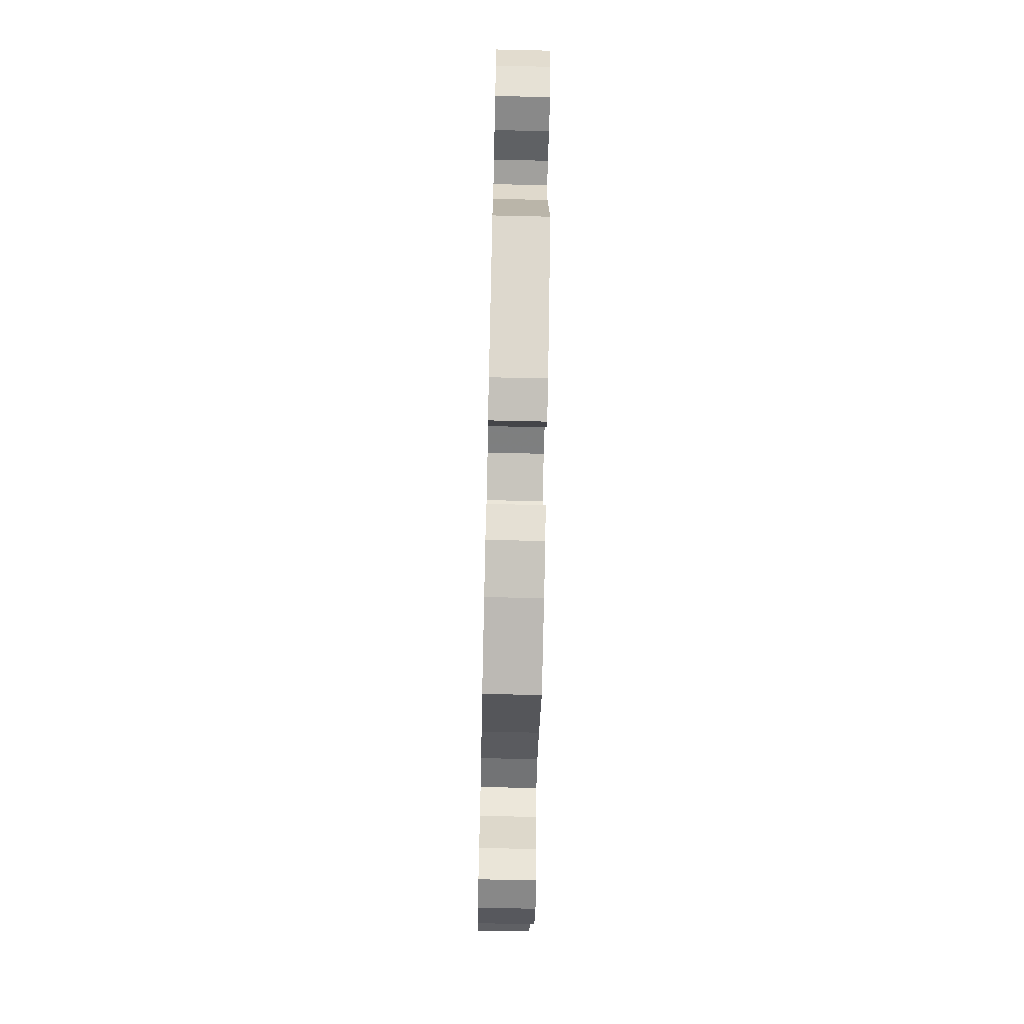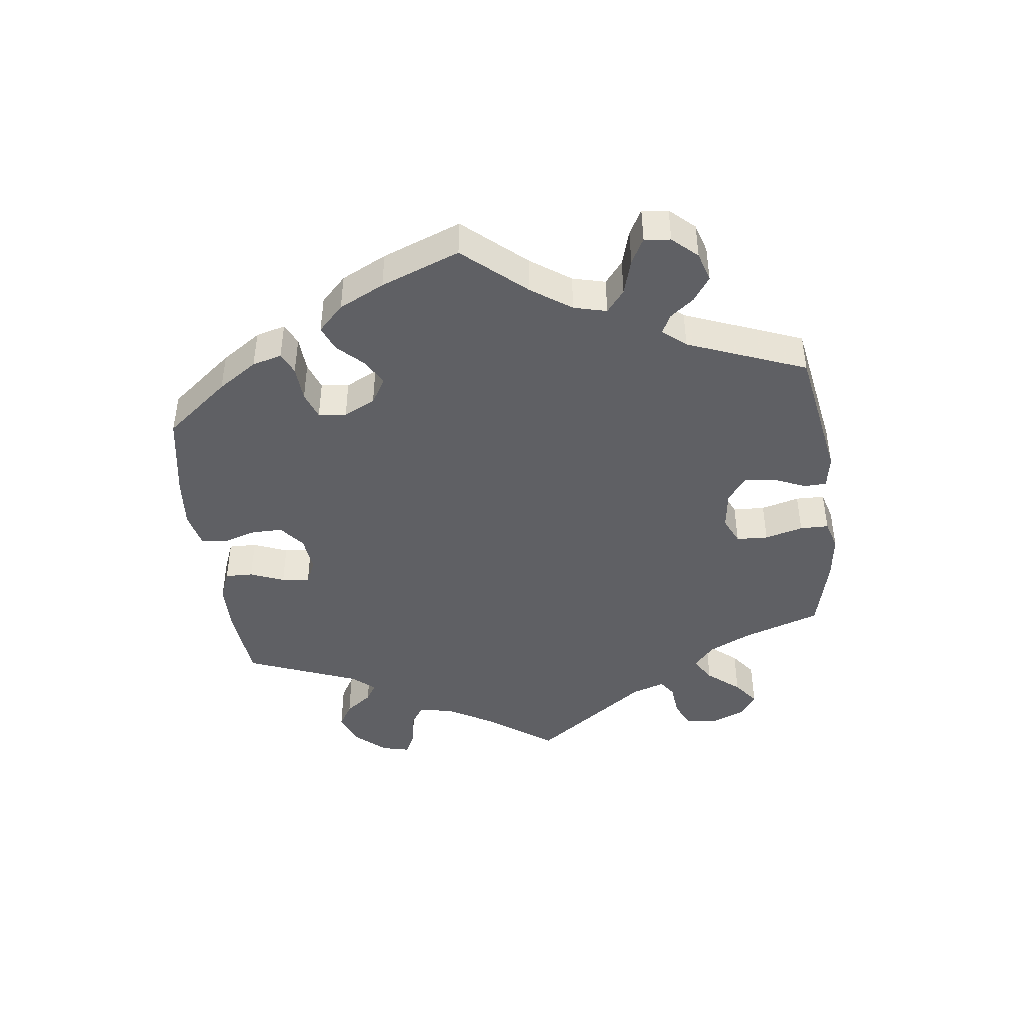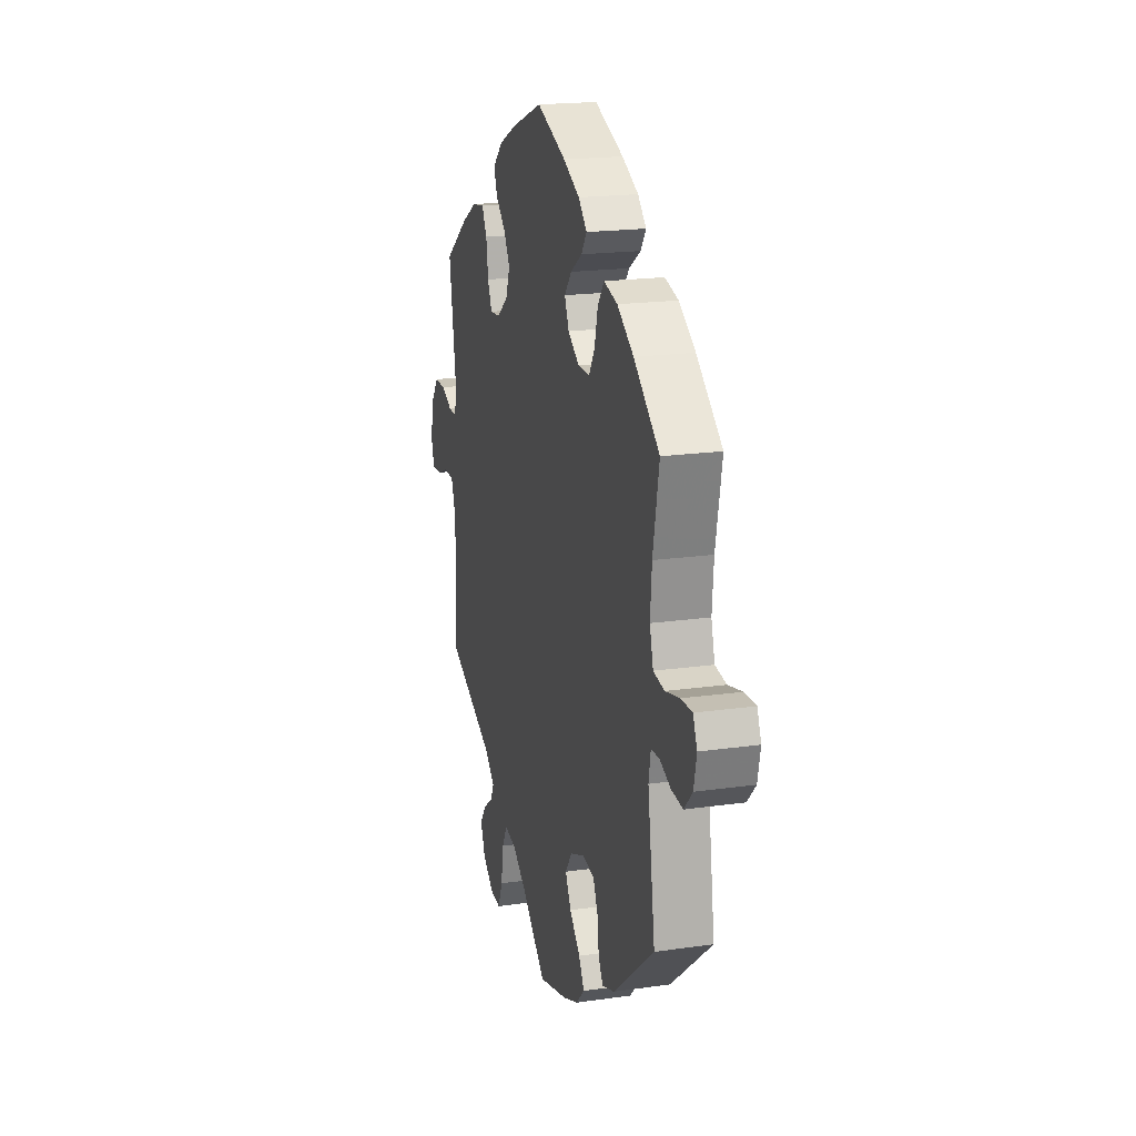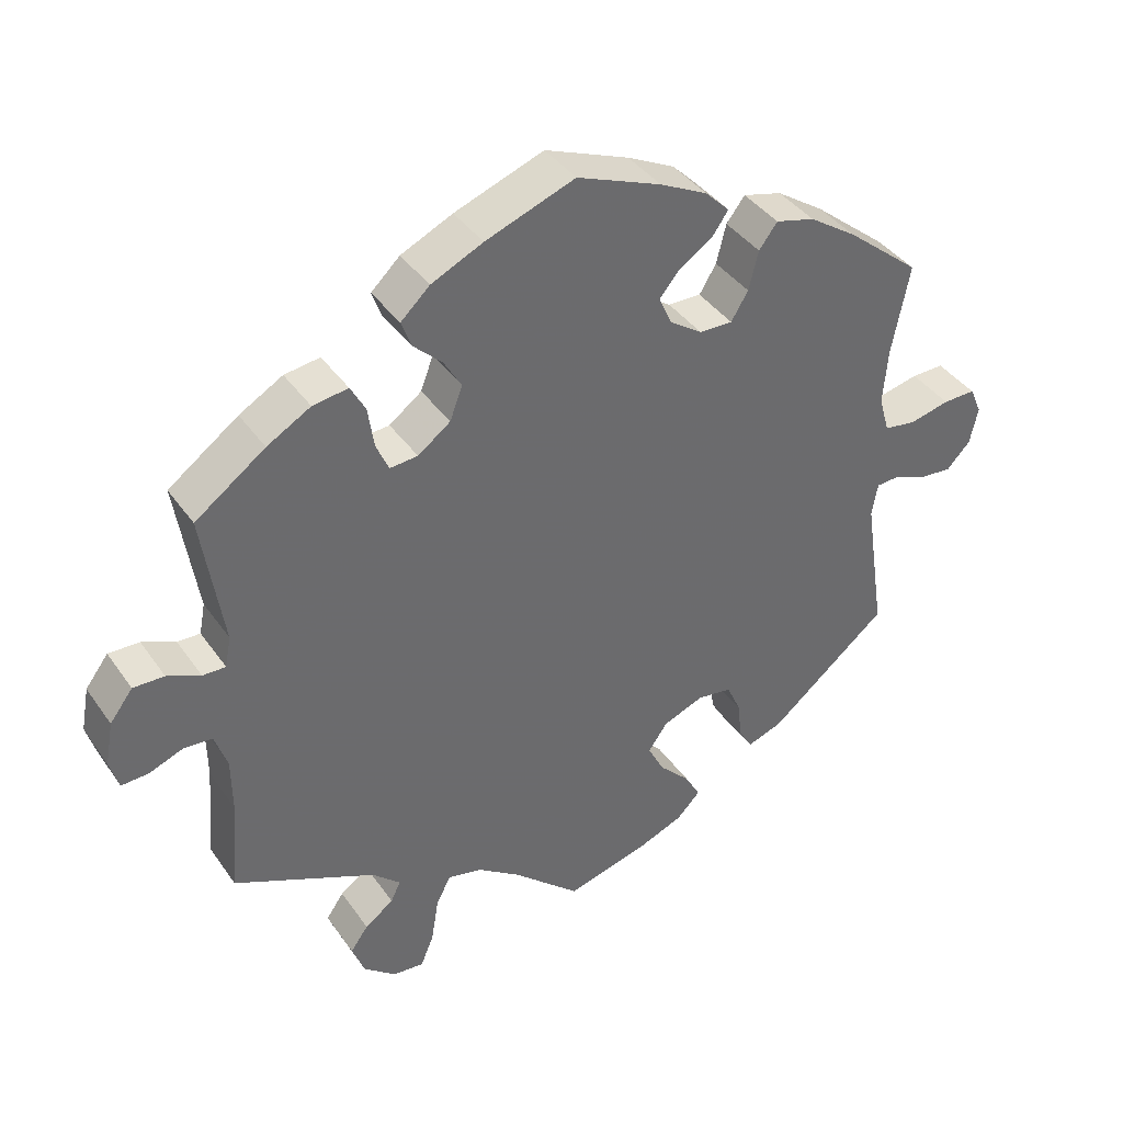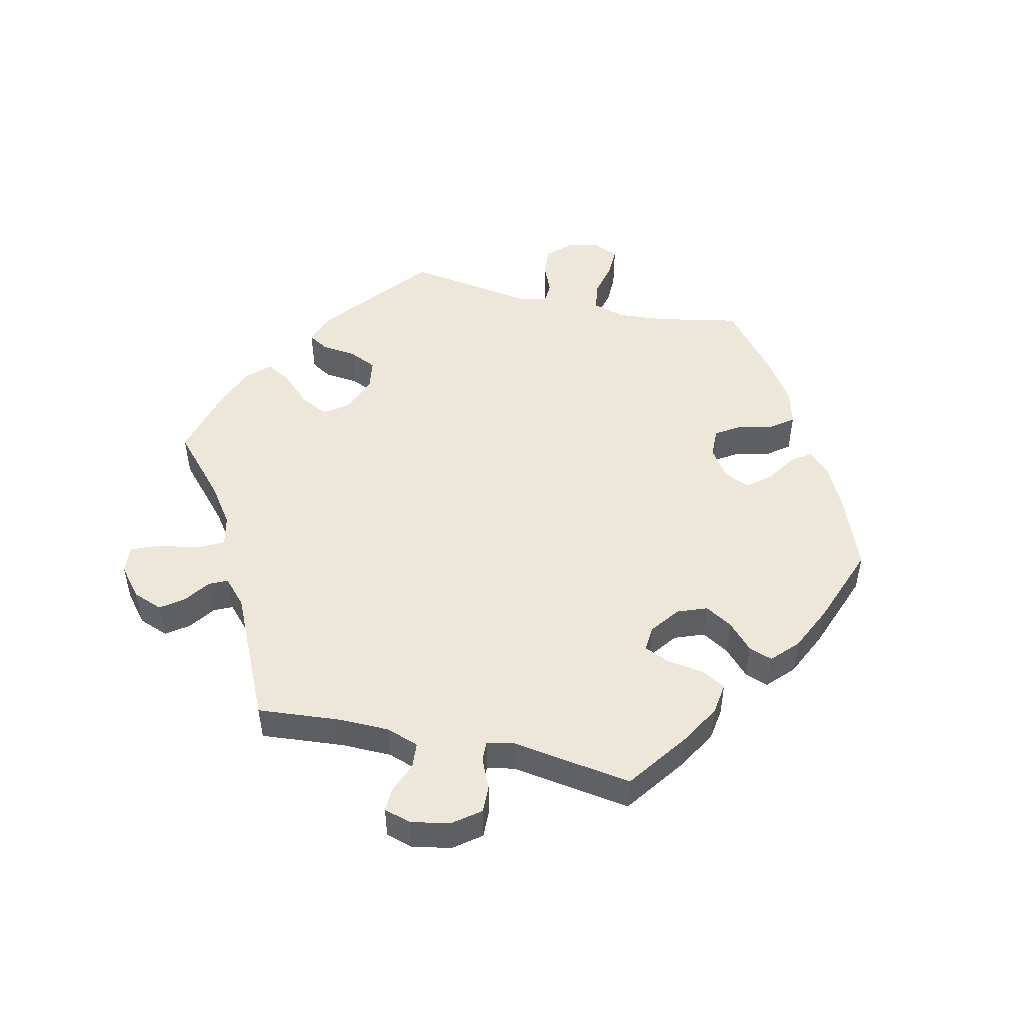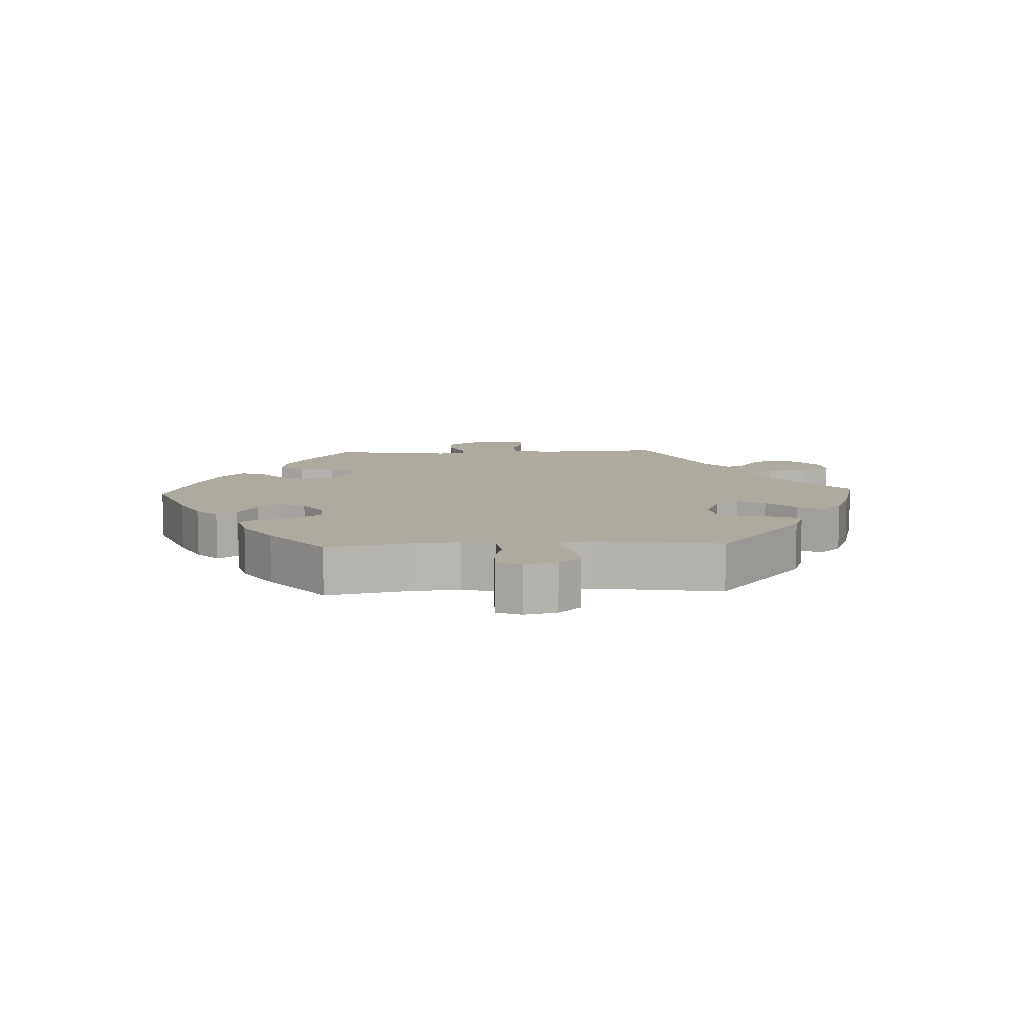
<metadata>
{"format":"obj","ext":"obj","renderer":"f3d","projection":"perspective","resolution":1024,"background":"white","views":[{"elev":-68.1,"azim":88.7,"up":"+Z"},{"elev":-44.8,"azim":67.3,"up":"+Y"},{"elev":19.1,"azim":74.9,"up":"+Z"},{"elev":39.4,"azim":-31.3,"up":"+Z"},{"elev":49.9,"azim":-77.2,"up":"+Y"},{"elev":9.5,"azim":87.2,"up":"+Y"}]}
</metadata>
<code>
v -0.092 0.07 -0.495
v -0.15 0.07 -0.454
v -0.196 0.07 -0.444
v -0.216 0.07 -0.482
v -0.226 0.07 -0.544
v -0.244 0.07 -0.588
v -0.286 0.07 -0.584
v -0.33 0.07 -0.548
v -0.347 0.07 -0.503
v -0.323 0.07 -0.469
v -0.284 0.07 -0.441
v -0.271 0.07 -0.413
v -0.309 0.07 -0.378
v -0.501 0.07 -0.289
v -0.49 0.07 -0.162
v -0.491 0.07 -0.086
v -0.508 0.07 -0.037
v -0.546 0.07 -0.034
v -0.592 0.07 -0.052
v -0.629 0.07 -0.054
v -0.641 0.07 -0.013
v -0.63 0.07 0.046
v -0.599 0.07 0.087
v -0.557 0.07 0.086
v -0.512 0.07 0.066
v -0.481 0.07 0.065
v -0.473 0.07 0.107
v -0.501 0.07 0.289
v -0.406 0.07 0.358
v -0.347 0.07 0.392
v -0.299 0.07 0.399
v -0.279 0.07 0.362
v -0.271 0.07 0.307
v -0.254 0.07 0.268
v -0.216 0.07 0.271
v -0.172 0.07 0.304
v -0.155 0.07 0.349
v -0.179 0.07 0.39
v -0.218 0.07 0.427
v -0.231 0.07 0.463
v -0.192 0.07 0.5
v -0.122 0.07 0.533
v -0.001 0.07 0.578
v 0.113 0.07 0.533
v 0.177 0.07 0.501
v 0.21 0.07 0.468
v 0.189 0.07 0.438
v 0.144 0.07 0.408
v 0.116 0.07 0.374
v 0.133 0.07 0.335
v 0.177 0.07 0.305
v 0.222 0.07 0.304
v 0.245 0.07 0.342
v 0.258 0.07 0.395
v 0.283 0.07 0.428
v 0.336 0.07 0.414
v 0.4 0.07 0.371
v 0.5 0.07 0.289
v 0.476 0.07 0.166
v 0.47 0.07 0.092
v 0.484 0.07 0.042
v 0.527 0.07 0.035
v 0.582 0.07 0.048
v 0.626 0.07 0.049
v 0.642 0.07 0.012
v 0.631 0.07 -0.038
v 0.599 0.07 -0.072
v 0.554 0.07 -0.068
v 0.511 0.07 -0.05
v 0.479 0.07 -0.052
v 0.471 0.07 -0.097
v 0.5 0.07 -0.289
v 0.339 0.07 -0.422
v 0.291 0.07 -0.439
v 0.273 0.07 -0.409
v 0.267 0.07 -0.356
v 0.248 0.07 -0.314
v 0.201 0.07 -0.307
v 0.146 0.07 -0.329
v 0.12 0.07 -0.366
v 0.142 0.07 -0.409
v 0.184 0.07 -0.452
v 0.205 0.07 -0.49
v 0.173 0.07 -0.523
v 0.111 0.07 -0.548
v 0 0.07 -0.578
v -0.092 0 -0.495
v -0.15 0 -0.454
v -0.196 0 -0.444
v -0.216 0 -0.482
v -0.226 0 -0.544
v -0.244 0 -0.588
v -0.286 0 -0.584
v -0.33 0 -0.548
v -0.347 0 -0.503
v -0.323 0 -0.469
v -0.284 0 -0.441
v -0.271 0 -0.413
v -0.309 0 -0.378
v -0.501 0 -0.289
v -0.49 0 -0.162
v -0.491 0 -0.086
v -0.508 0 -0.037
v -0.546 0 -0.034
v -0.592 0 -0.052
v -0.629 0 -0.054
v -0.641 0 -0.013
v -0.63 0 0.046
v -0.599 0 0.087
v -0.557 0 0.086
v -0.512 0 0.066
v -0.481 0 0.065
v -0.473 0 0.107
v -0.501 0 0.289
v -0.406 0 0.358
v -0.347 0 0.392
v -0.299 0 0.399
v -0.279 0 0.362
v -0.271 0 0.307
v -0.254 0 0.268
v -0.216 0 0.271
v -0.172 0 0.304
v -0.155 0 0.349
v -0.179 0 0.39
v -0.218 0 0.427
v -0.231 0 0.463
v -0.192 0 0.5
v -0.122 0 0.533
v -0.001 0 0.578
v 0.113 0 0.533
v 0.177 0 0.501
v 0.21 0 0.468
v 0.189 0 0.438
v 0.144 0 0.408
v 0.116 0 0.374
v 0.133 0 0.335
v 0.177 0 0.305
v 0.222 0 0.304
v 0.245 0 0.342
v 0.258 0 0.395
v 0.283 0 0.428
v 0.336 0 0.414
v 0.4 0 0.371
v 0.5 0 0.289
v 0.476 0 0.166
v 0.47 0 0.092
v 0.484 0 0.042
v 0.527 0 0.035
v 0.582 0 0.048
v 0.626 0 0.049
v 0.642 0 0.012
v 0.631 0 -0.038
v 0.599 0 -0.072
v 0.554 0 -0.068
v 0.511 0 -0.05
v 0.479 0 -0.052
v 0.471 0 -0.097
v 0.5 0 -0.289
v 0.339 0 -0.422
v 0.291 0 -0.439
v 0.273 0 -0.409
v 0.267 0 -0.356
v 0.248 0 -0.314
v 0.201 0 -0.307
v 0.146 0 -0.329
v 0.12 0 -0.366
v 0.142 0 -0.409
v 0.184 0 -0.452
v 0.205 0 -0.49
v 0.173 0 -0.523
v 0.111 0 -0.548
v 0 0 -0.578
f 85 86 1
f 84 85 1 2
f 81 82 83 84
f 80 81 84 2
f 79 80 2 3
f 78 79 3
f 73 74 75 76
f 71 72 73 76
f 70 71 76 77
f 66 67 68 69
f 66 69 70
f 65 66 70
f 62 63 64 65
f 61 62 65 70
f 60 61 70 77
f 56 57 58 59
f 53 54 55 56
f 52 53 56 59
f 51 52 59 60
f 45 46 47 48
f 45 48 49
f 44 45 49
f 43 44 49
f 42 43 49 50
f 38 39 40 41
f 37 38 41 42
f 30 31 32 33
f 30 33 34
f 27 28 29 30
f 26 27 30 34
f 22 23 24 25
f 22 25 26
f 21 22 26
f 18 19 20 21
f 17 18 21 26
f 16 17 26 34
f 13 14 15
f 12 13 15 16
f 8 9 10 11
f 8 11 12
f 7 8 12
f 4 5 6 7
f 3 4 7 12
f 78 3 12 16
f 50 51 60 77
f 37 42 50 77
f 36 37 77 78
f 35 36 78 16
f 16 34 35
f 87 172 171
f 88 87 171 170
f 170 169 168 167
f 88 170 167 166
f 89 88 166 165
f 89 165 164
f 162 161 160 159
f 162 159 158 157
f 163 162 157 156
f 155 154 153 152
f 156 155 152
f 156 152 151
f 151 150 149 148
f 156 151 148 147
f 163 156 147 146
f 145 144 143 142
f 142 141 140 139
f 145 142 139 138
f 146 145 138 137
f 134 133 132 131
f 135 134 131
f 135 131 130
f 135 130 129
f 136 135 129 128
f 127 126 125 124
f 128 127 124 123
f 119 118 117 116
f 120 119 116
f 116 115 114 113
f 120 116 113 112
f 111 110 109 108
f 112 111 108
f 112 108 107
f 107 106 105 104
f 112 107 104 103
f 120 112 103 102
f 101 100 99
f 102 101 99 98
f 97 96 95 94
f 98 97 94
f 98 94 93
f 93 92 91 90
f 98 93 90 89
f 102 98 89 164
f 163 146 137 136
f 163 136 128 123
f 164 163 123 122
f 102 164 122 121
f 121 120 102
f 1 87 88 2
f 2 88 89 3
f 3 89 90 4
f 4 90 91 5
f 5 91 92 6
f 6 92 93 7
f 7 93 94 8
f 8 94 95 9
f 9 95 96 10
f 10 96 97 11
f 11 97 98 12
f 12 98 99 13
f 13 99 100 14
f 14 100 101 15
f 15 101 102 16
f 16 102 103 17
f 17 103 104 18
f 18 104 105 19
f 19 105 106 20
f 20 106 107 21
f 21 107 108 22
f 22 108 109 23
f 23 109 110 24
f 24 110 111 25
f 25 111 112 26
f 26 112 113 27
f 27 113 114 28
f 28 114 115 29
f 29 115 116 30
f 30 116 117 31
f 31 117 118 32
f 32 118 119 33
f 33 119 120 34
f 34 120 121 35
f 35 121 122 36
f 36 122 123 37
f 37 123 124 38
f 38 124 125 39
f 39 125 126 40
f 40 126 127 41
f 41 127 128 42
f 42 128 129 43
f 43 129 130 44
f 44 130 131 45
f 45 131 132 46
f 46 132 133 47
f 47 133 134 48
f 48 134 135 49
f 49 135 136 50
f 50 136 137 51
f 51 137 138 52
f 52 138 139 53
f 53 139 140 54
f 54 140 141 55
f 55 141 142 56
f 56 142 143 57
f 57 143 144 58
f 58 144 145 59
f 59 145 146 60
f 60 146 147 61
f 61 147 148 62
f 62 148 149 63
f 63 149 150 64
f 64 150 151 65
f 65 151 152 66
f 66 152 153 67
f 67 153 154 68
f 68 154 155 69
f 69 155 156 70
f 70 156 157 71
f 71 157 158 72
f 72 158 159 73
f 73 159 160 74
f 74 160 161 75
f 75 161 162 76
f 76 162 163 77
f 77 163 164 78
f 78 164 165 79
f 79 165 166 80
f 80 166 167 81
f 81 167 168 82
f 82 168 169 83
f 83 169 170 84
f 84 170 171 85
f 85 171 172 86
f 86 172 87 1

</code>
